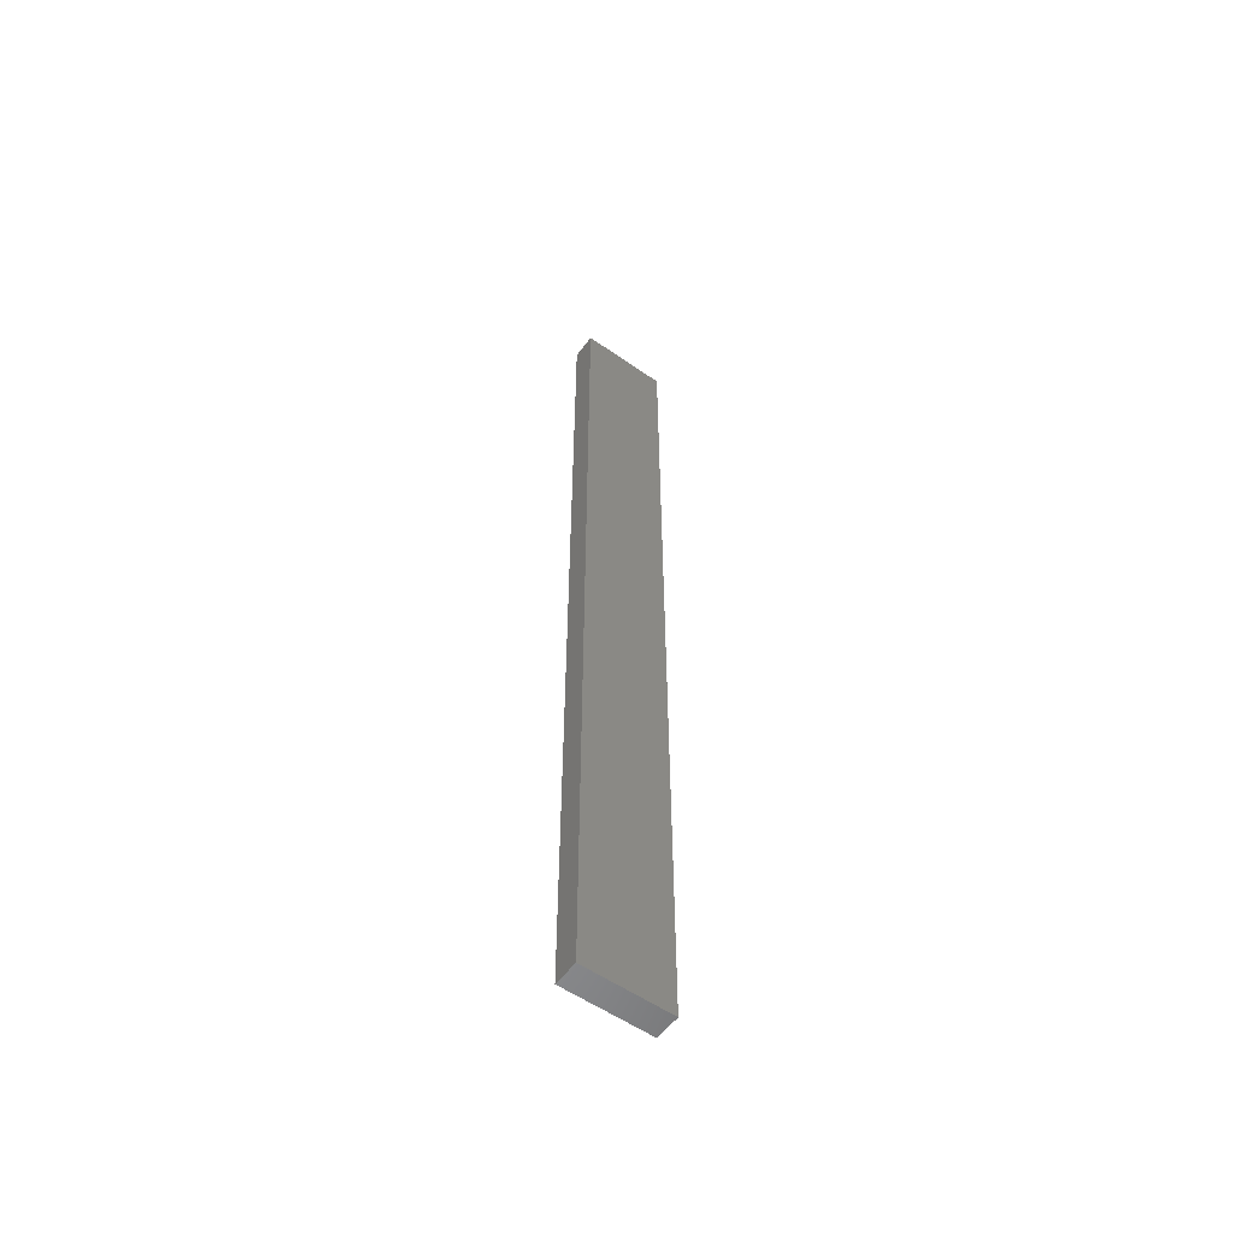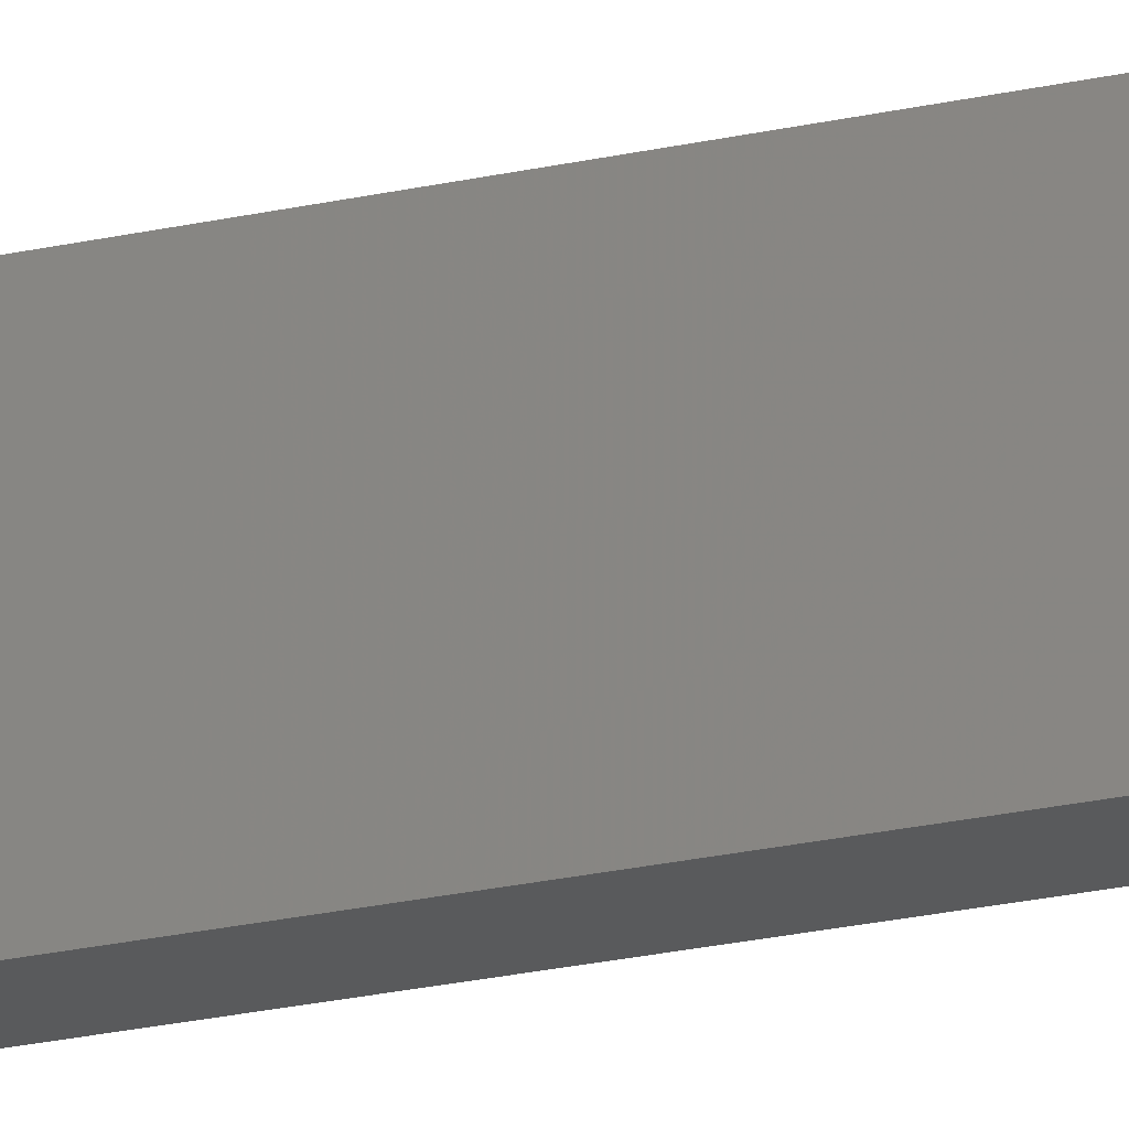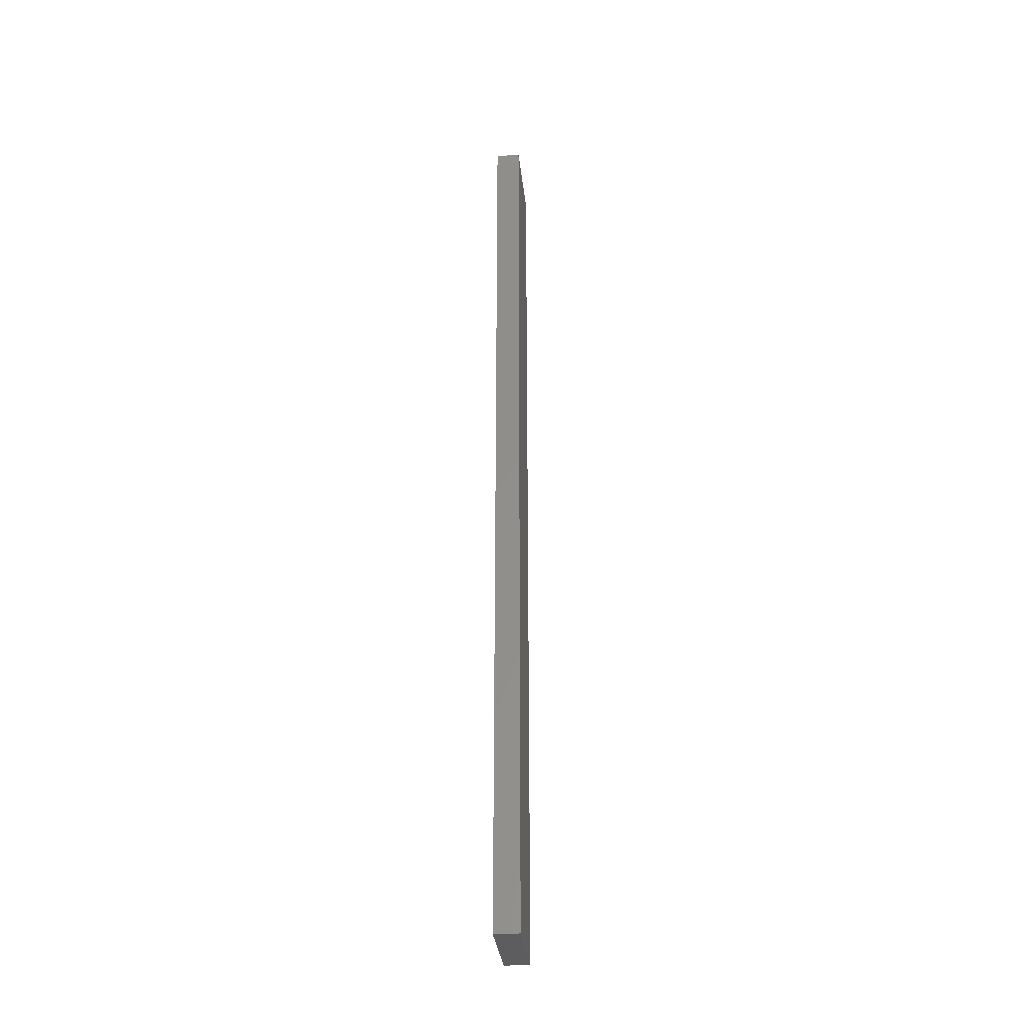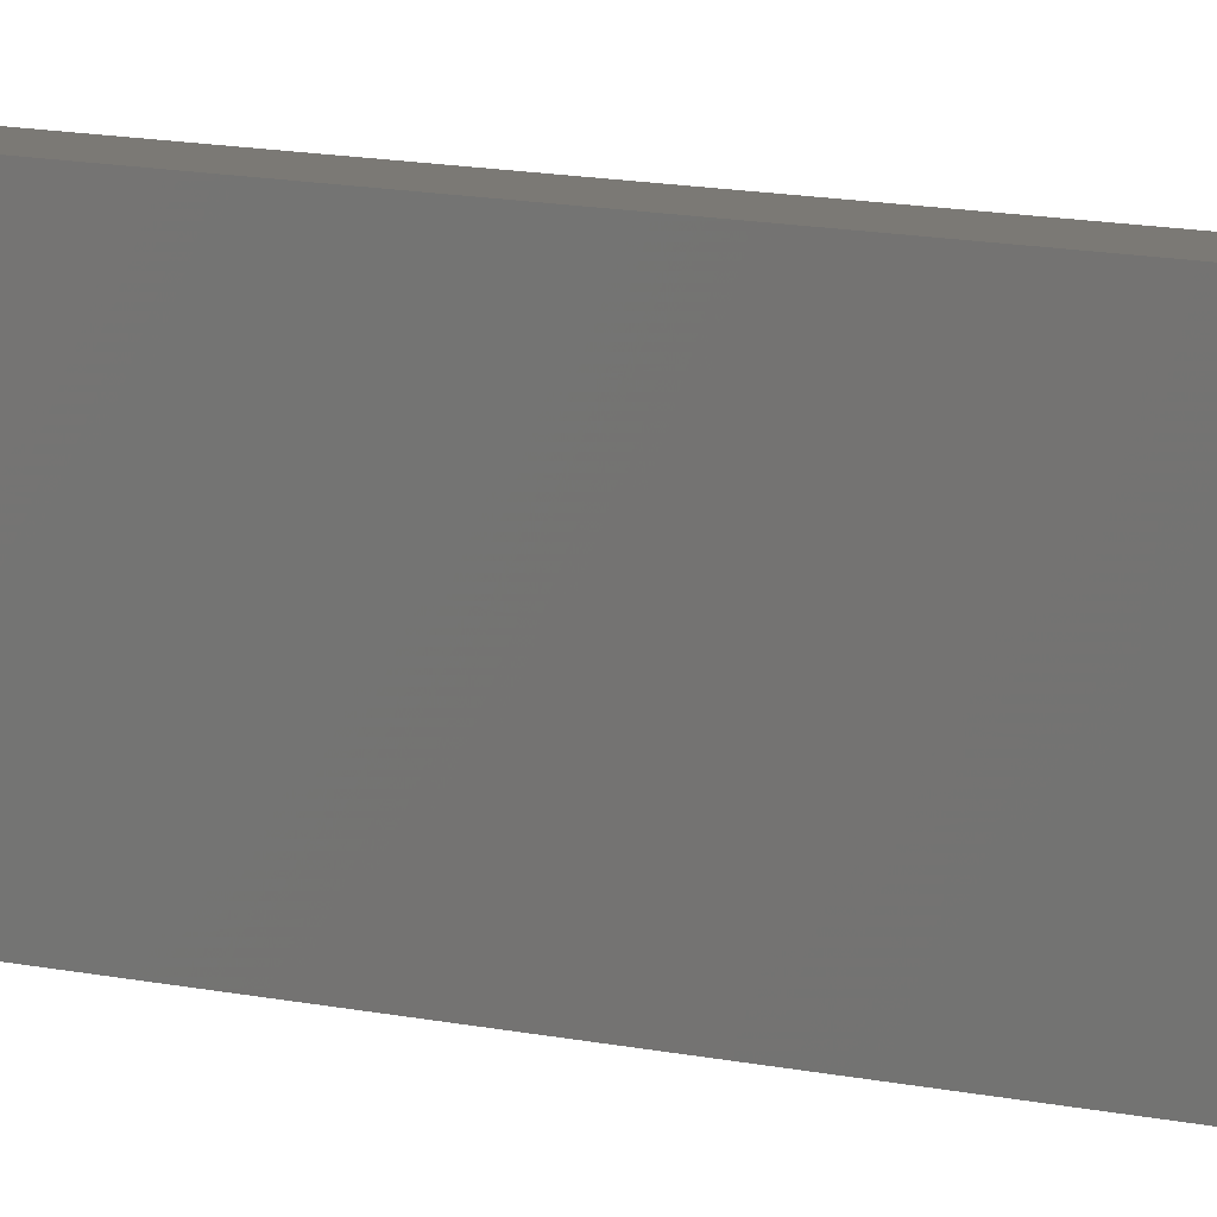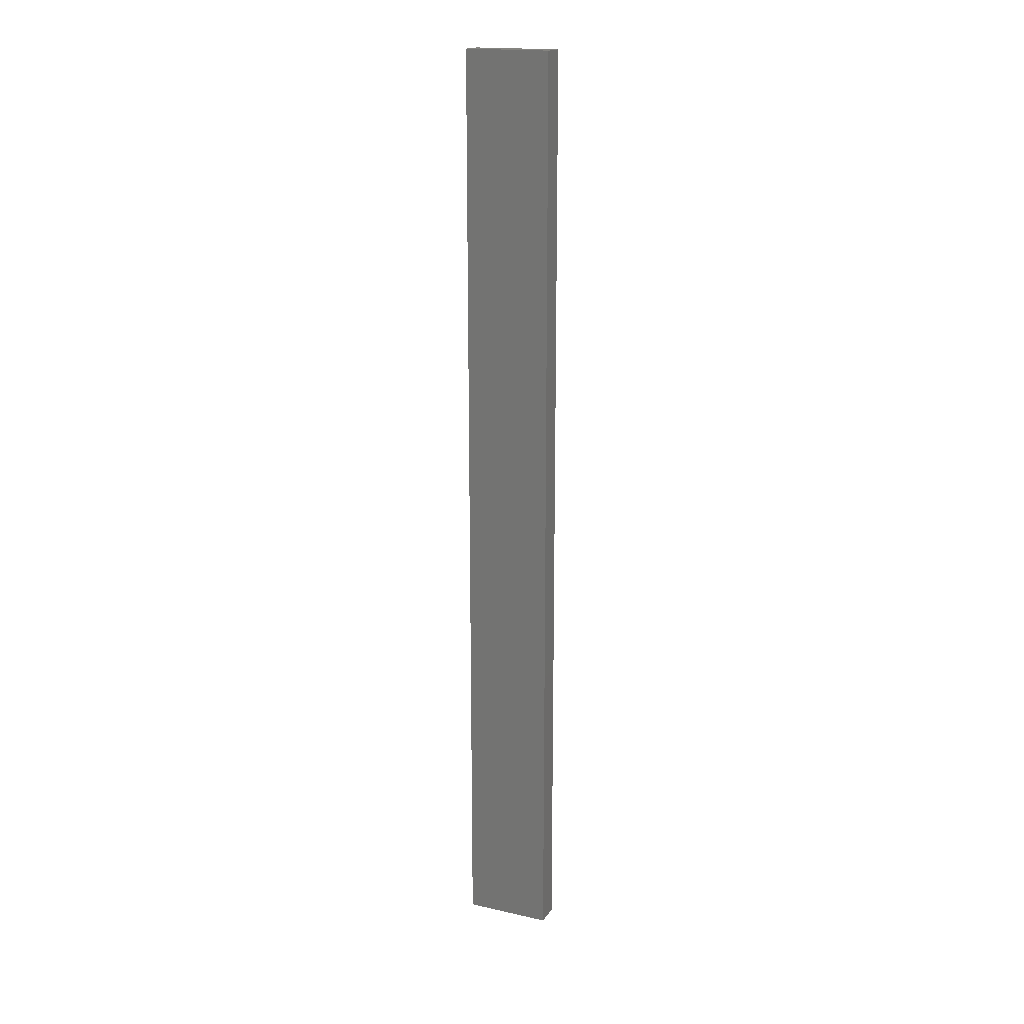
<metadata>
{"format":"stl","ext":"stl","renderer":"f3d","projection":"perspective","resolution":1024,"background":"white","views":[{"elev":-56.0,"azim":53.8,"up":"+Y"},{"elev":-23.2,"azim":-68.8,"up":"+Z"},{"elev":-32.7,"azim":-173.8,"up":"+Y"},{"elev":6.4,"azim":-45.1,"up":"+Z"},{"elev":17.9,"azim":-66.3,"up":"+Y"}]}
</metadata>
<code>
# stl→obj: 8 verts, 12 faces
v -0.1139 0.6082 0.4839
v -0.1139 -0.2825 0.4839
v -0.1373 -0.2825 0.4839
v -0.1373 0.6082 0.4839
v -0.1139 -0.2825 0.5659
v -0.1139 0.6082 0.5659
v -0.1373 -0.2825 0.5659
v -0.1373 0.6082 0.5659
f 1 2 3
f 1 3 4
f 5 2 1
f 5 1 6
f 5 7 3
f 5 3 2
f 8 6 1
f 8 1 4
f 8 4 3
f 8 3 7
f 8 7 5
f 8 5 6

</code>
